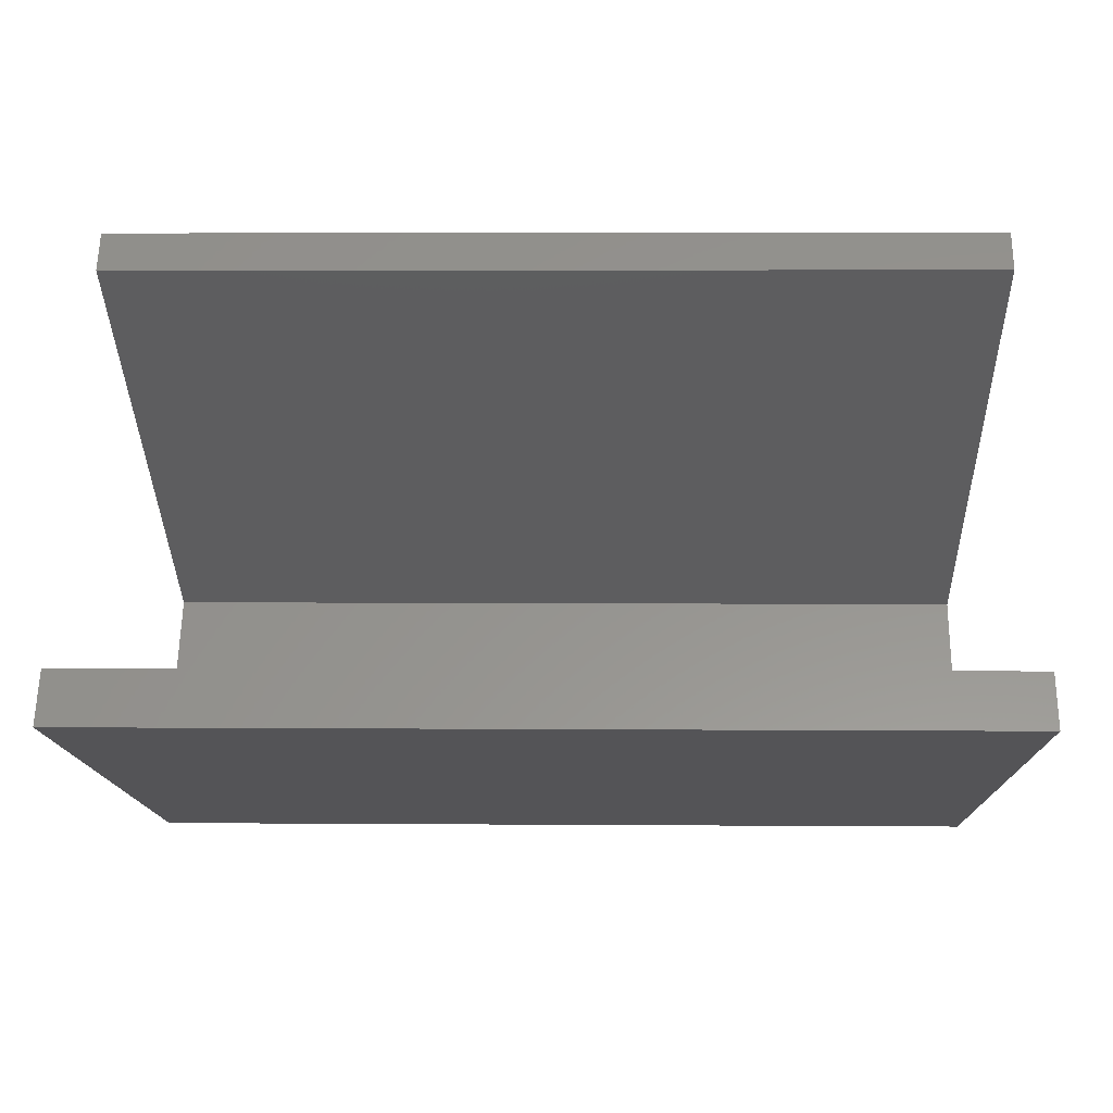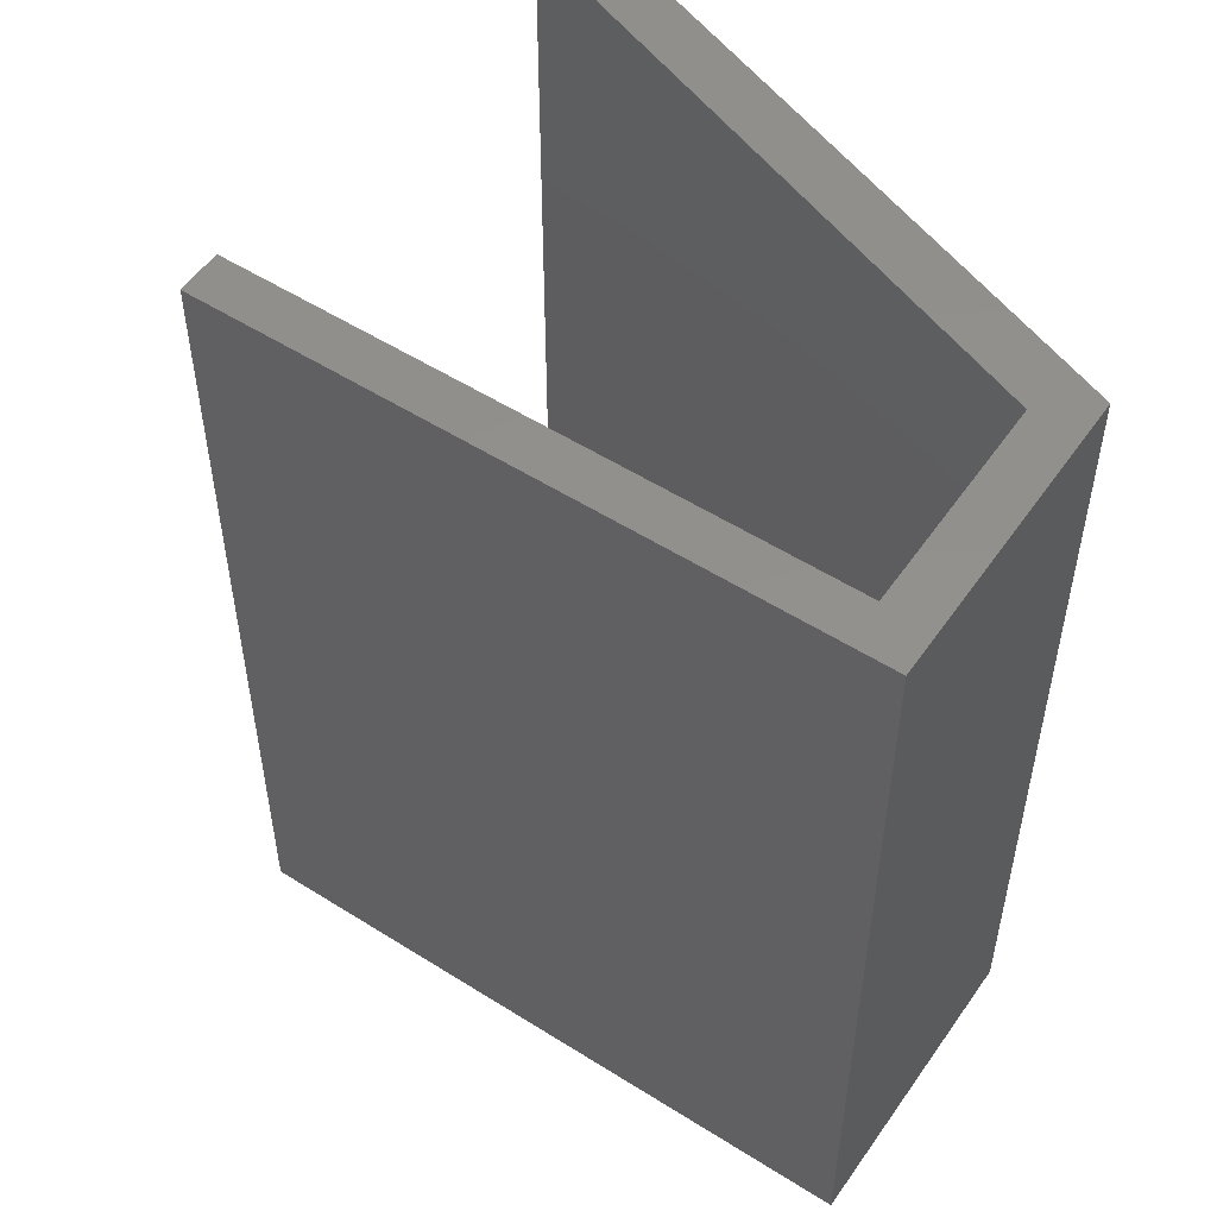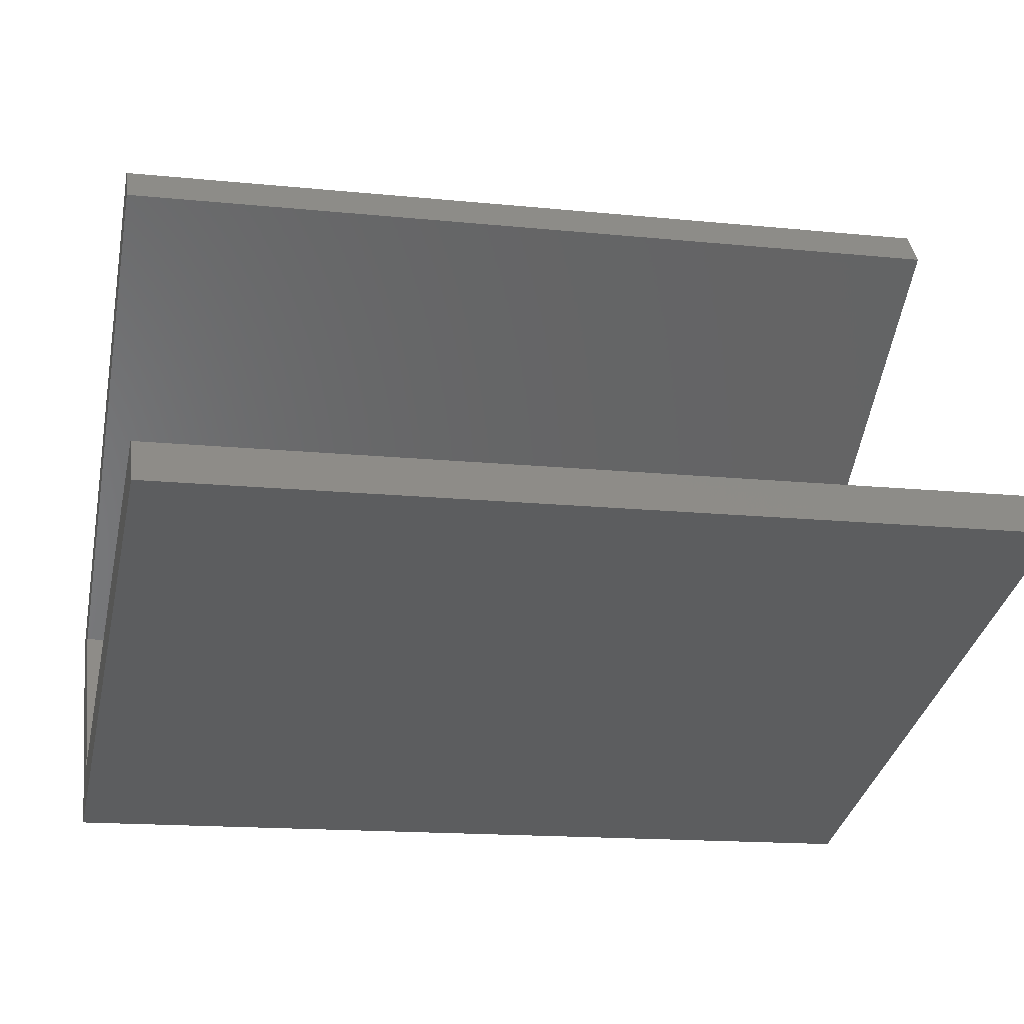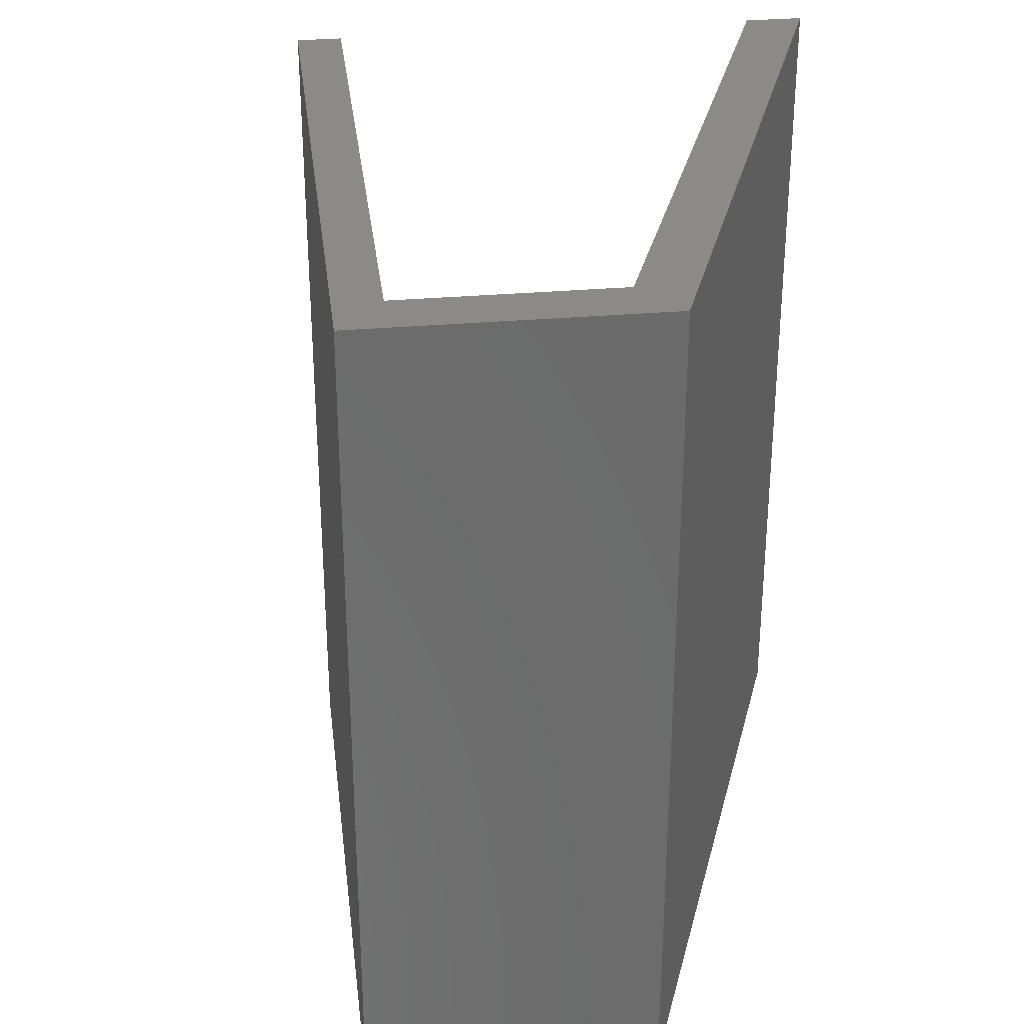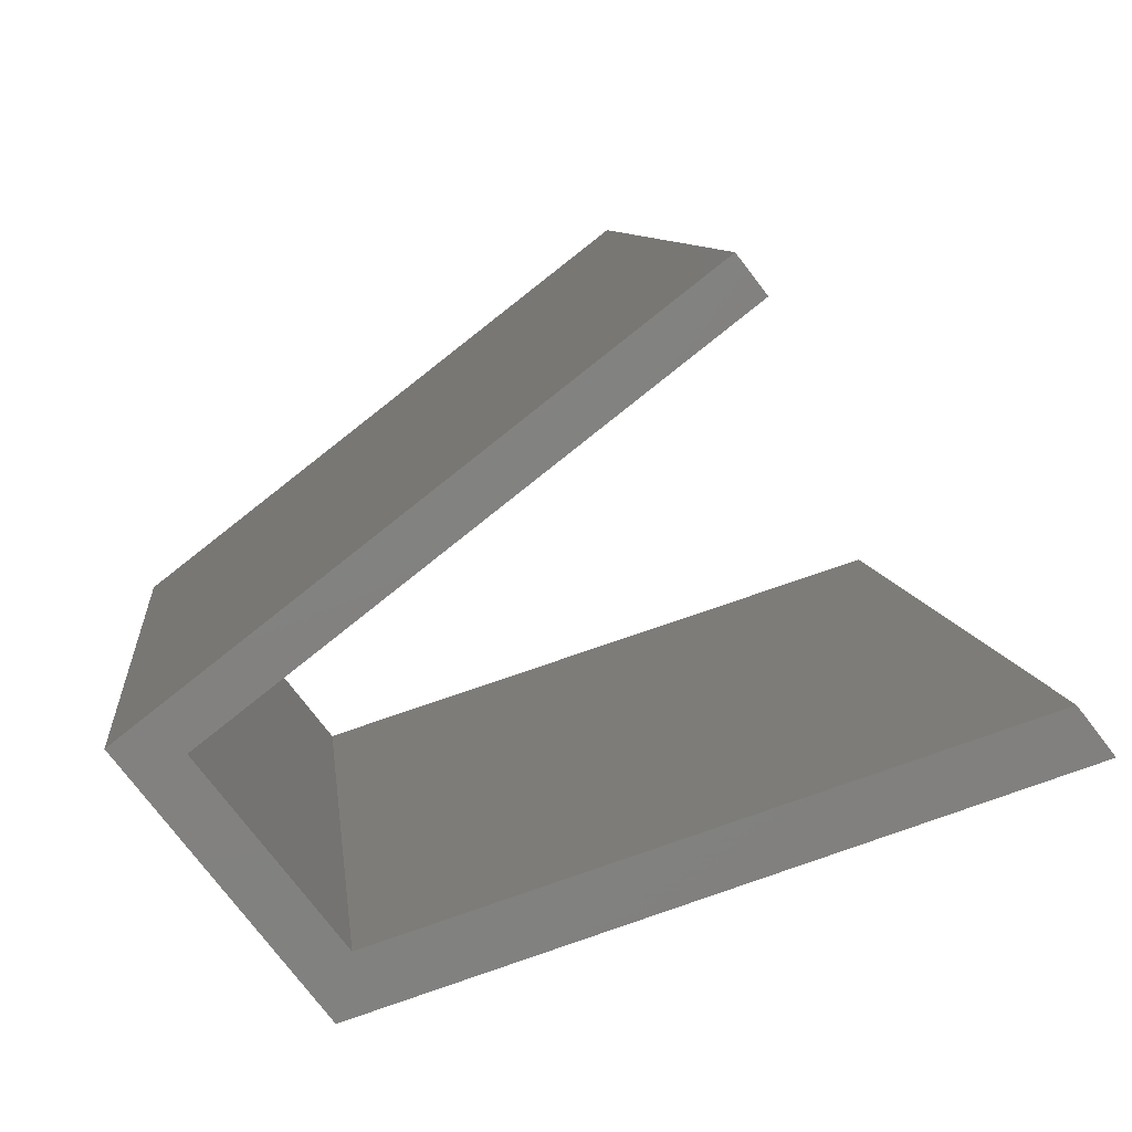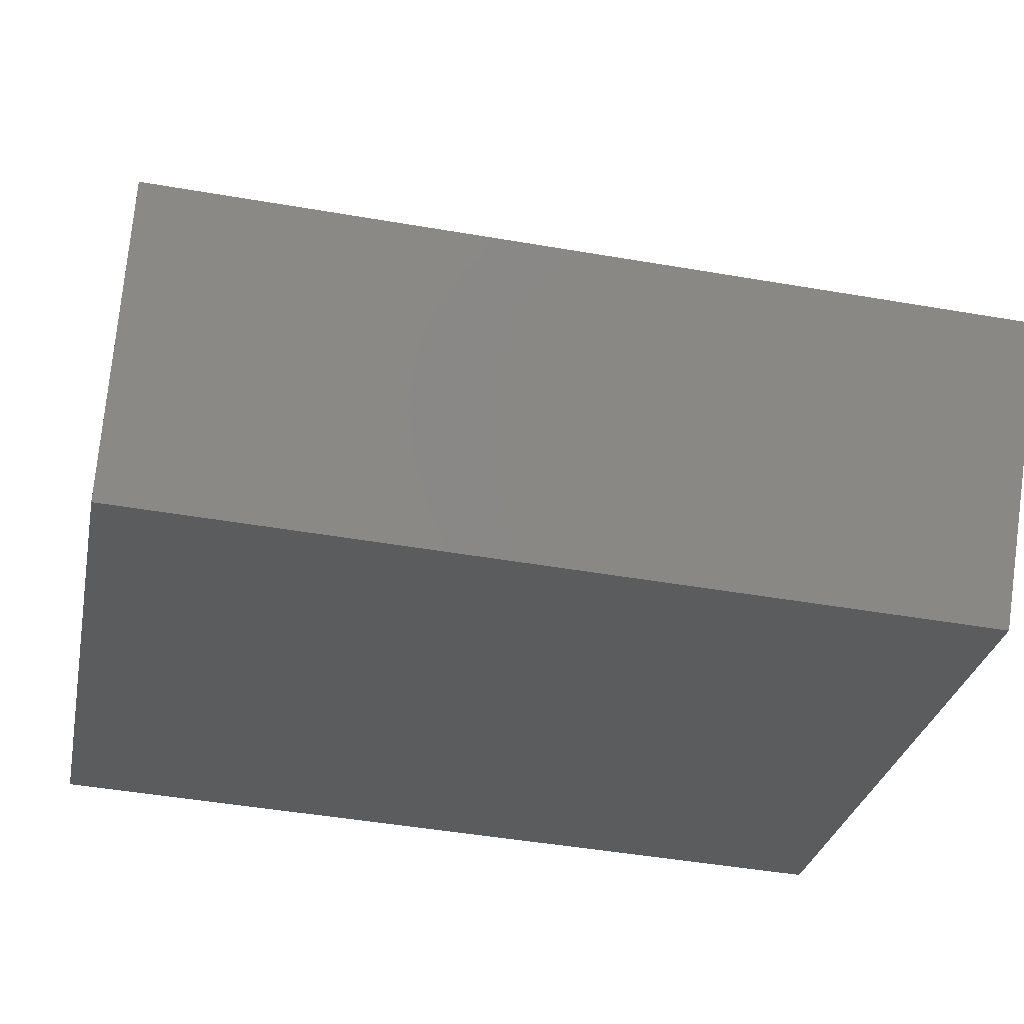
<metadata>
{"format":"stl","ext":"stl","renderer":"f3d","projection":"perspective","resolution":1024,"background":"white","views":[{"elev":5.3,"azim":-88.6,"up":"+Z"},{"elev":53.8,"azim":71.8,"up":"+Y"},{"elev":-15.1,"azim":-102.4,"up":"+Z"},{"elev":32.3,"azim":121.0,"up":"+Y"},{"elev":8.3,"azim":174.0,"up":"+Z"},{"elev":-46.2,"azim":78.8,"up":"+Z"}]}
</metadata>
<code>
# stl→obj: 16 verts, 28 faces
v -0.008517 -9.989e-10 -0.178
v 0.02216 -1.077e-09 -0.1754
v -0.2151 -5.379e-10 0.008685
v 0.02216 0.4 -0.1754
v -0.2279 -5.004e-10 -0.007816
v -0.2151 0.4 0.008685
v -0.06285 -8.28e-10 -0.285
v -0.06285 0.4 -0.285
v -0.351 -1.401e-10 -0.1664
v -0.3674 -9.2e-11 -0.1876
v -0.3674 0.4 -0.1876
v -0.06937 -8.207e-10 -0.2565
v -0.351 0.4 -0.1664
v -0.06937 0.4 -0.2565
v -0.008517 0.4 -0.178
v -0.2279 0.4 -0.007816
f 1 2 3
f 4 3 2
f 5 1 3
f 6 5 3
f 4 6 3
f 1 7 2
f 8 2 7
f 4 2 8
f 9 10 7
f 11 7 10
f 12 9 7
f 1 12 7
f 8 7 11
f 13 10 9
f 11 10 13
f 14 9 12
f 13 9 14
f 15 12 1
f 14 12 15
f 16 1 5
f 15 1 16
f 16 5 6
f 4 16 6
f 4 15 16
f 4 14 15
f 11 13 14
f 8 11 14
f 4 8 14

</code>
